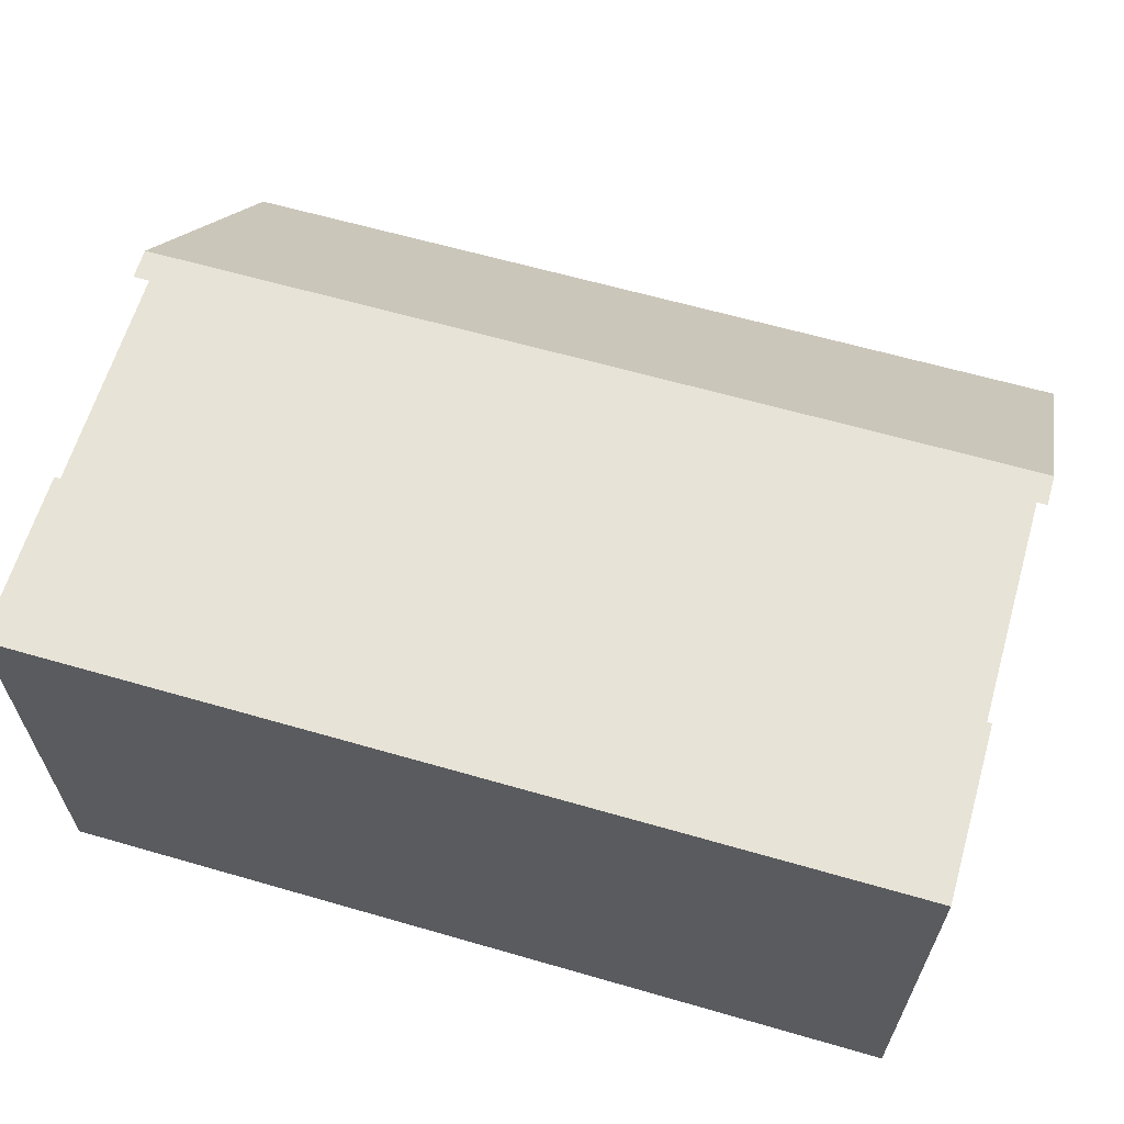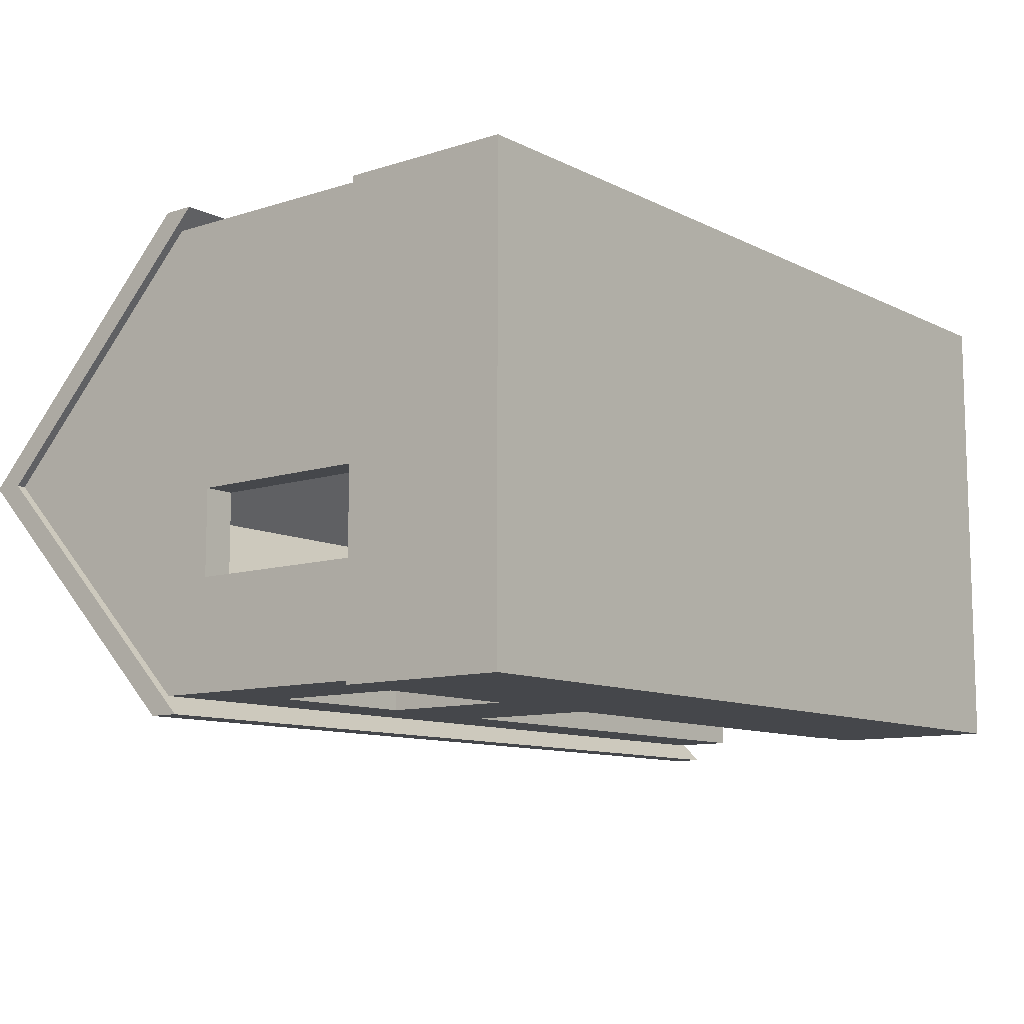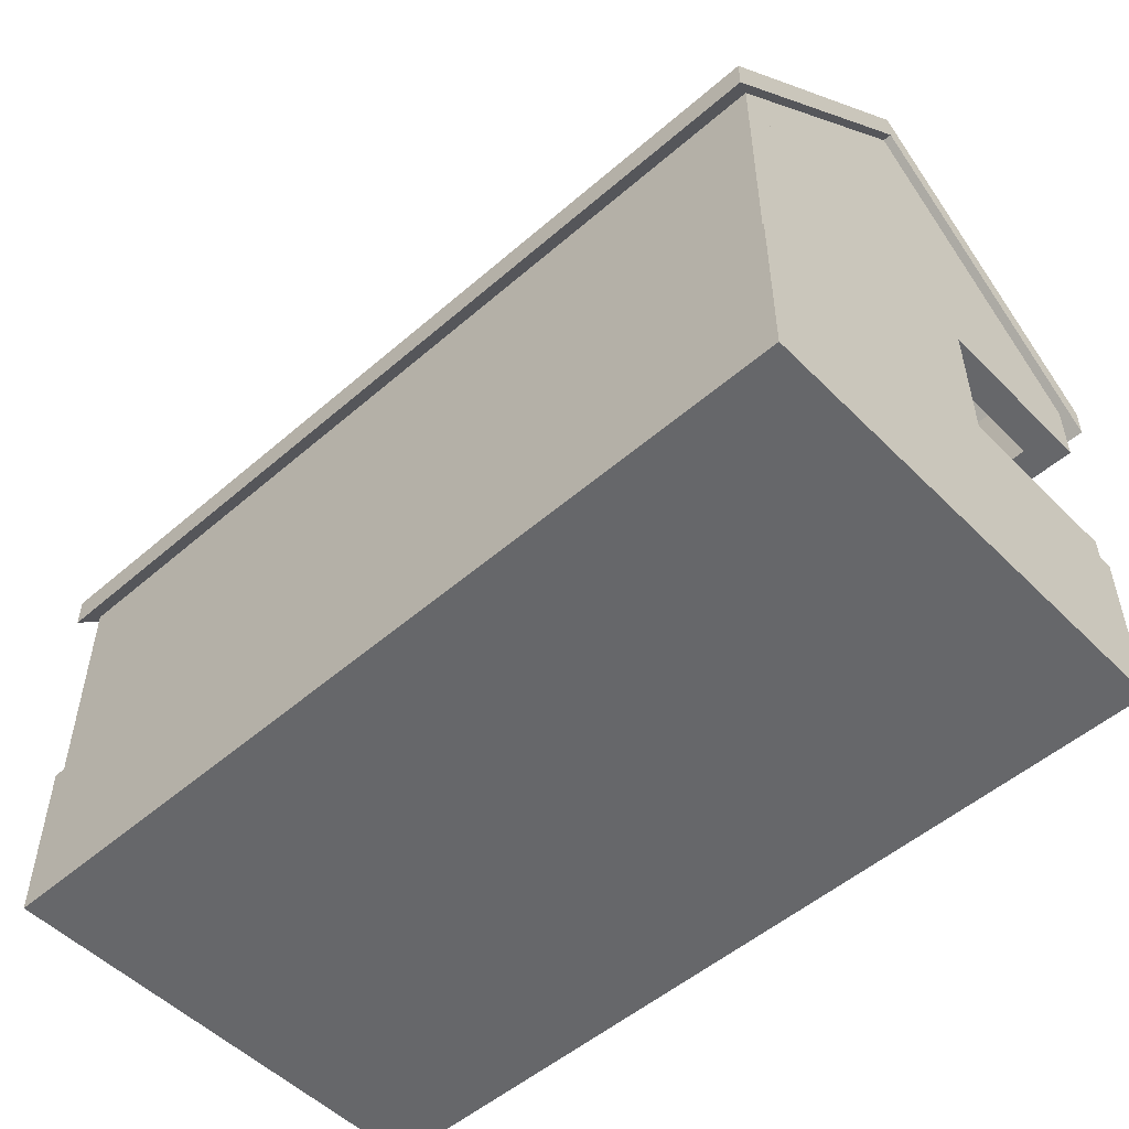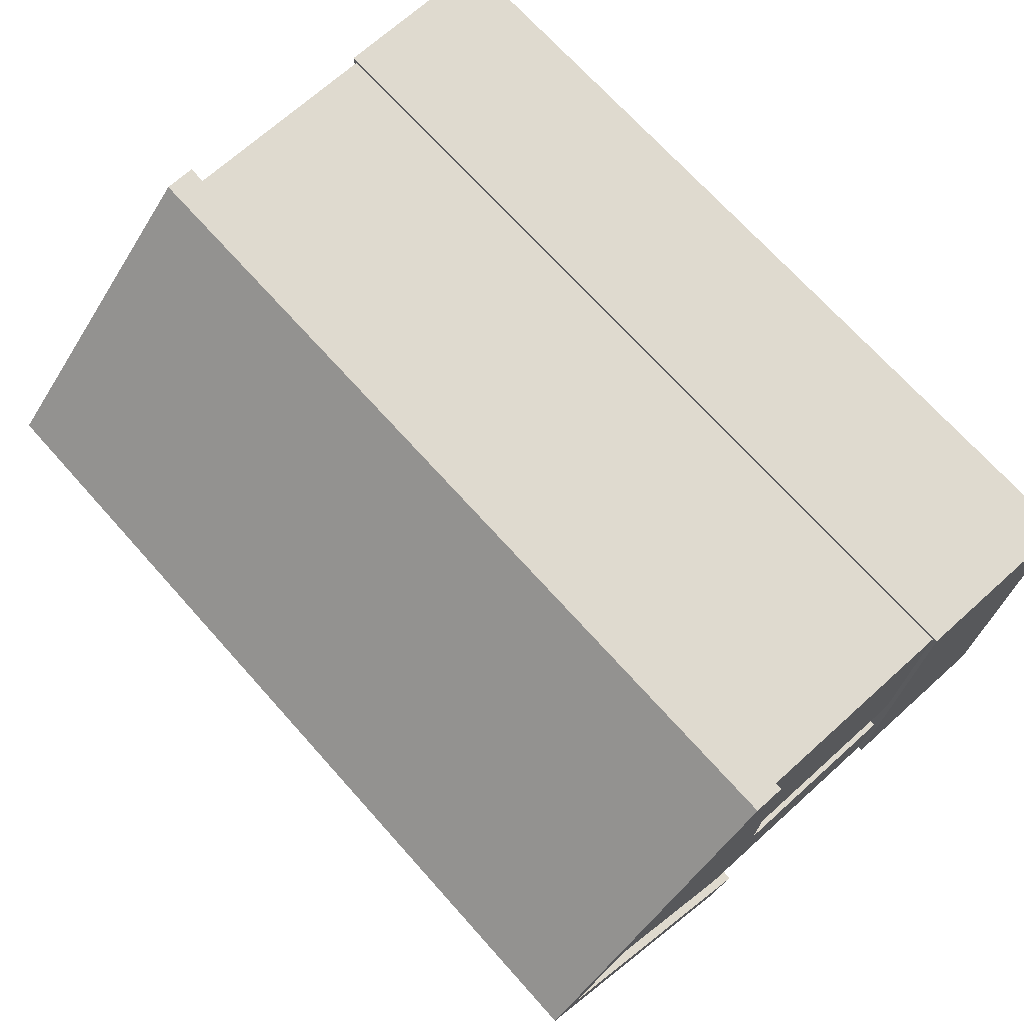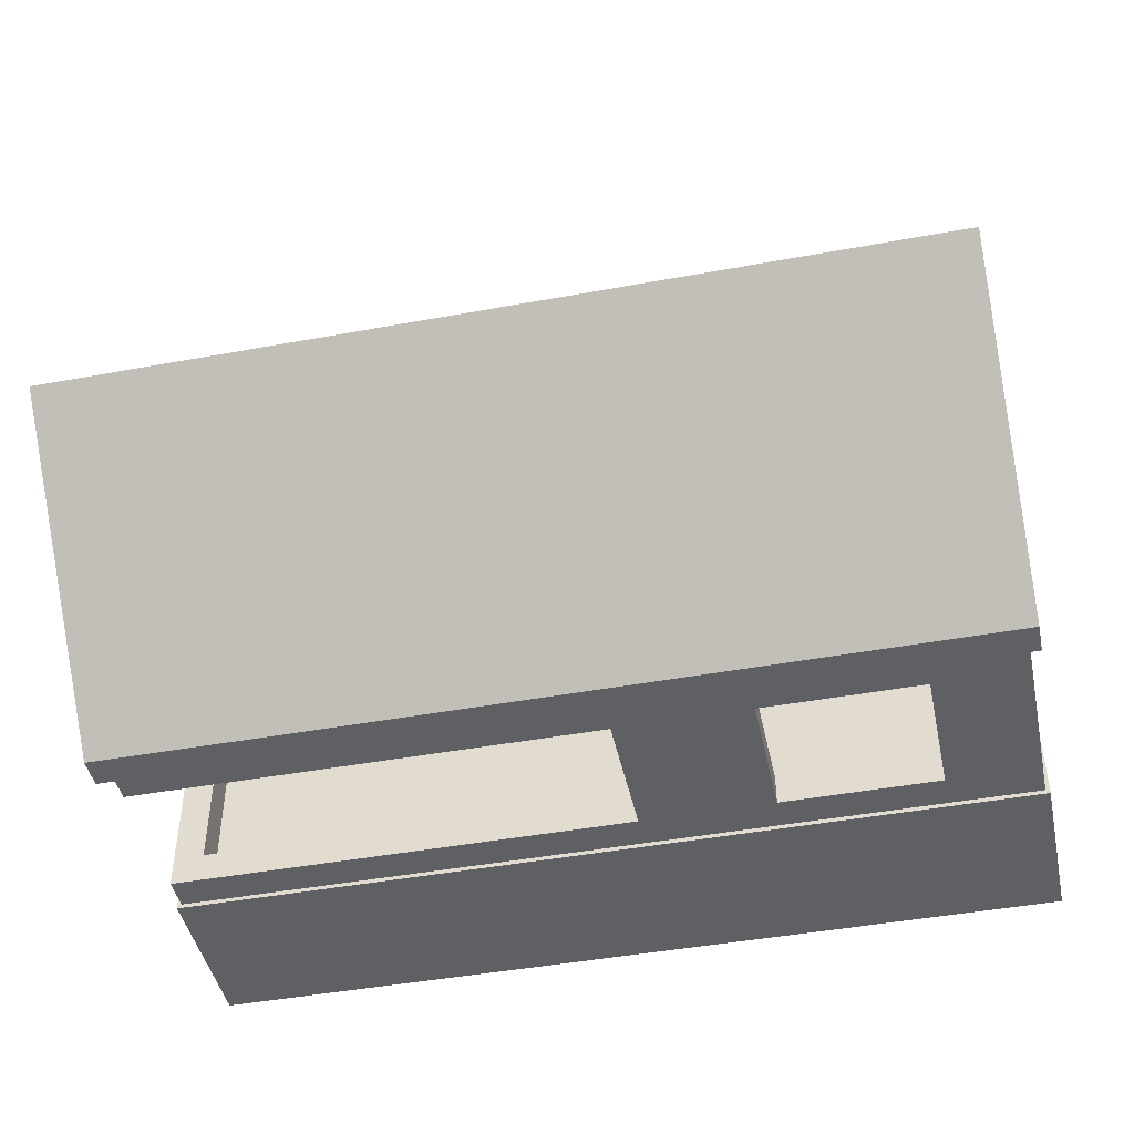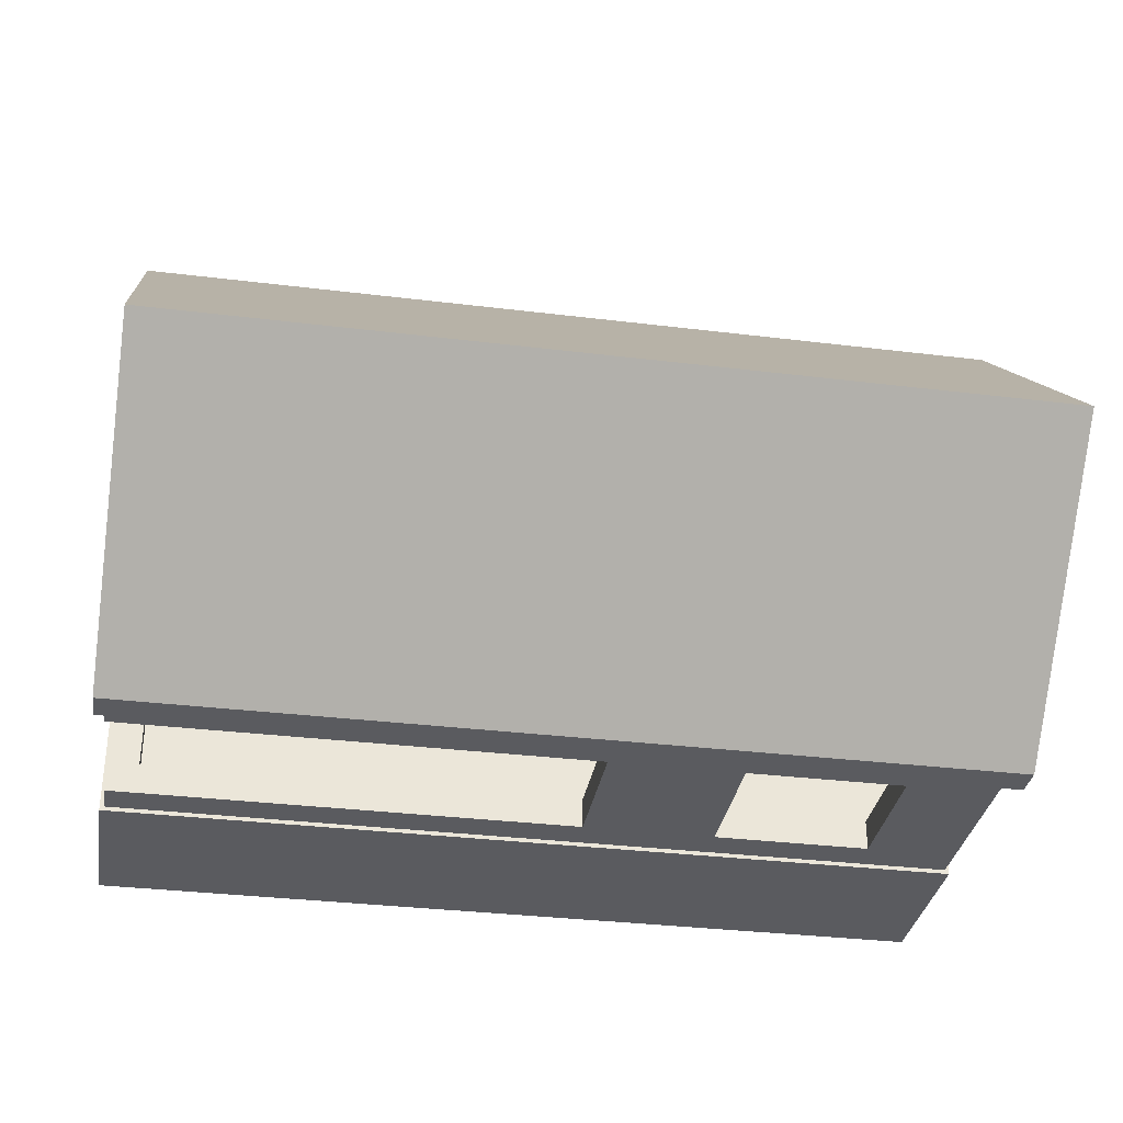
<metadata>
{"format":"obj","ext":"obj","renderer":"f3d","projection":"perspective","resolution":1024,"background":"white","views":[{"elev":62.7,"azim":-163.7,"up":"+Y"},{"elev":-10.3,"azim":128.9,"up":"+Y"},{"elev":-52.1,"azim":-137.0,"up":"+Z"},{"elev":70.7,"azim":48.1,"up":"+Y"},{"elev":-45.2,"azim":12.0,"up":"+Y"},{"elev":-33.5,"azim":-9.5,"up":"+Y"}]}
</metadata>
<code>
g product-c85b92af-3024-476e-b778-c01d403d33ea-body
v -5 -0.18 0
v 5 -0.18 0
v 5 -0.18 3
v -5 -0.18 3
v -5 -0.18 2
v 0.5 -0.18 2
v 0.5 -0.18 0.4
v -5 -0.18 0.4
v 2.07 -0.18 0.4
v 3.93 -0.18 0.4
v 2.07 -0.18 2
v 3.93 -0.18 2
v -5 -0.18 0
v 5 -0.18 0
v 5 0.18 0
v -5 0.18 0
v 5 -0.18 0
v 5 -0.18 3
v 5 0.18 3
v 5 0.18 0
v -5 -0.18 3
v 5 -0.18 3
v 5 0.18 3
v -5 0.18 3
v -5 0.18 2
v -5 -0.18 2
v -5 -0.18 3
v -5 0.18 3
v -5 -0.18 2
v 0.5 -0.18 2
v -5 0.18 2
v 0.5 0.18 2
v 0.5 -0.18 0.4
v 0.5 0.18 0.4
v 0.5 0.18 2
v 0.5 -0.18 2
v -5 -0.18 0.4
v 0.5 -0.18 0.4
v -5 0.18 0.4
v 0.5 0.18 0.4
v -5 0.18 0
v -5 -0.18 0
v -5 -0.18 0.4
v -5 0.18 0.4
v 2.07 0.18 0.4
v 2.07 -0.18 0.4
v 3.93 0.18 0.4
v 3.93 -0.18 0.4
v 2.07 0.18 0.4
v 2.07 -0.18 0.4
v 2.07 -0.18 2
v 2.07 0.18 2
v 2.07 0.18 2
v 2.07 -0.18 2
v 3.93 0.18 2
v 3.93 -0.18 2
v 3.93 -0.18 0.4
v 3.93 0.18 0.4
v 3.93 0.18 2
v 3.93 -0.18 2
v 5 0.18 0
v -5 0.18 0
v -5 0.18 0.4
v 0.5 0.18 0.4
v 0.5 0.18 2
v -5 0.18 2
v -5 0.18 3
v 5 0.18 3
v 3.93 0.18 2
v 2.07 0.18 2
v 2.07 0.18 0.4
v 3.93 0.18 0.4
f 4 5 6
f 8 1 7
f 6 7 9
f 11 6 9
f 11 12 3
f 4 6 3
f 6 11 3
f 10 9 2
f 12 10 2
f 3 12 2
f 7 1 2
f 9 7 2
f 14 13 15
f 13 16 15
f 18 17 20
f 19 18 20
f 23 21 22
f 23 24 21
f 27 28 26
f 28 25 26
f 30 29 32
f 29 31 32
f 34 36 35
f 34 33 36
f 40 37 38
f 40 39 37
f 43 44 42
f 44 41 42
f 47 45 46
f 47 46 48
f 50 52 51
f 50 49 52
f 54 53 55
f 56 54 55
f 58 60 59
f 58 57 60
f 69 68 61
f 69 61 72
f 68 69 70
f 68 70 65
f 72 61 71
f 70 71 64
f 65 70 64
f 68 65 67
f 67 65 66
f 63 64 62
f 71 61 62
f 64 71 62
g product-20495bae-d75c-40b3-9c18-baad342a5fdb-body
v -5.05 -0.23 -2
v -5.05 -0.23 0
v 5.05 -0.23 -2
v 5.05 -0.23 0
v 5.05 -0.23 -2
v 5.05 -0.23 0
v 5.05 5.23 -2
v 5.05 5.23 0
v 5.05 5.23 -2
v 5.05 5.23 0
v -5.05 5.23 -2
v -5.05 5.23 0
v -5.05 5.23 -2
v -5.05 5.23 0
v -5.05 -0.23 -2
v -5.05 -0.23 0
v -5.05 -0.23 -2
v 5.05 -0.23 -2
v 5.05 5.23 -2
v -5.05 5.23 -2
v -5.05 -0.23 0
v 5.05 -0.23 0
v 5.05 5.23 0
v -5.05 5.23 0
f 74 73 75
f 76 74 75
f 78 77 79
f 80 78 79
f 82 81 83
f 84 82 83
f 86 85 87
f 88 86 87
f 90 89 91
f 89 92 91
f 95 93 94
f 95 96 93
g product-58bab9a2-713e-45c4-b162-a02a8d240b3b-body
v -5.1 -0.4 2.88
v -5.1 2.5 5.78
v 5.1 -0.4 2.88
v 5.1 2.5 5.78
v 5.1 -0.4 2.88
v 5.1 2.5 5.78
v 5.1 -0.4 2.52
v 5.1 2.5 5.42
v 5.1 -0.4 2.52
v 5.1 2.5 5.42
v -5.1 -0.4 2.52
v -5.1 2.5 5.42
v -5.1 -0.4 2.52
v -5.1 2.5 5.42
v -5.1 -0.4 2.88
v -5.1 2.5 5.78
v -5.1 -0.4 2.88
v 5.1 -0.4 2.88
v 5.1 -0.4 2.52
v -5.1 -0.4 2.52
v -5.1 2.5 5.78
v 5.1 2.5 5.78
v 5.1 2.5 5.42
v -5.1 2.5 5.42
f 98 97 99
f 100 98 99
f 104 102 101
f 104 101 103
f 106 105 107
f 108 106 107
f 110 109 111
f 112 110 111
f 114 113 115
f 113 116 115
f 119 117 118
f 119 120 117
g product-234ad039-ad59-4d48-bf55-7d807601c0f4-body
v 5.1 5.4 2.88
v 5.1 2.5 5.78
v -5.1 5.4 2.88
v -5.1 2.5 5.78
v -5.1 5.4 2.88
v -5.1 2.5 5.78
v -5.1 5.4 2.52
v -5.1 2.5 5.42
v -5.1 5.4 2.52
v -5.1 2.5 5.42
v 5.1 5.4 2.52
v 5.1 2.5 5.42
v 5.1 5.4 2.52
v 5.1 2.5 5.42
v 5.1 5.4 2.88
v 5.1 2.5 5.78
v 5.1 5.4 2.88
v -5.1 5.4 2.88
v -5.1 5.4 2.52
v 5.1 5.4 2.52
v 5.1 2.5 5.78
v -5.1 2.5 5.78
v -5.1 2.5 5.42
v 5.1 2.5 5.42
f 122 121 123
f 124 122 123
f 128 126 125
f 128 125 127
f 130 129 131
f 132 130 131
f 134 133 135
f 136 134 135
f 138 137 139
f 137 140 139
f 143 141 142
f 143 144 141
g product-a77304b6-882b-4101-84e4-7a715bc150e8-body
v -5 4.82 0
v -5 4.82 3
v 5 4.82 0
v 5 4.82 3
v 5 4.82 0
v 5 4.82 3
v 5 5.18 0
v 5 5.18 3
v 5 5.18 0
v 5 5.18 3
v -5 5.18 0
v -5 5.18 3
v -5 5.18 0
v -5 5.18 3
v -5 4.82 0
v -5 4.82 3
v -5 4.82 0
v 5 4.82 0
v 5 5.18 0
v -5 5.18 0
v -5 4.82 3
v 5 4.82 3
v 5 5.18 3
v -5 5.18 3
f 146 145 148
f 148 145 147
f 150 149 151
f 152 150 151
f 154 153 156
f 156 153 155
f 158 157 159
f 160 158 159
f 162 161 163
f 161 164 163
f 167 165 166
f 167 168 165
g product-a1b6db32-d2e3-4002-acb7-d50c34cd9c7a-body
v 5 0 0
v 5 1.1 0
v 5 1.1 2.2
v 5 2.1 2.2
v 5 2.1 0
v 5 5 0
v 5 5 3
v 5 2.5 5.5
v 5 0 3
v 4.64 0 0
v 5 0 0
v 4.64 1.1 0
v 5 1.1 0
v 4.64 1.1 0
v 5 1.1 0
v 5 1.1 2.2
v 4.64 1.1 2.2
v 4.64 2.1 2.2
v 4.64 1.1 2.2
v 5 2.1 2.2
v 5 1.1 2.2
v 5 2.1 0
v 4.64 2.1 0
v 4.64 2.1 2.2
v 5 2.1 2.2
v 5 2.1 0
v 4.64 2.1 0
v 4.64 5 0
v 5 5 0
v 5 5 0
v 4.64 5 0
v 4.64 5 3
v 5 5 3
v 5 2.5 5.5
v 4.64 2.5 5.5
v 4.64 5 3
v 5 5 3
v 4.64 2.5 5.5
v 4.64 0 3
v 5 2.5 5.5
v 5 0 3
v 4.64 0 0
v 5 0 0
v 5 0 3
v 4.64 0 3
v 4.64 5 0
v 4.64 2.1 0
v 4.64 2.1 2.2
v 4.64 1.1 2.2
v 4.64 1.1 0
v 4.64 0 0
v 4.64 0 3
v 4.64 2.5 5.5
v 4.64 5 3
f 176 177 171
f 176 171 172
f 171 177 169
f 171 169 170
f 176 172 175
f 172 173 174
f 175 172 174
f 179 178 180
f 181 179 180
f 183 185 184
f 183 182 185
f 187 186 188
f 189 187 188
f 191 193 192
f 191 190 193
f 194 195 196
f 197 194 196
f 200 201 199
f 201 198 199
f 204 203 202
f 204 202 205
f 208 207 209
f 206 207 208
f 212 213 211
f 213 210 211
f 221 222 216
f 222 214 216
f 221 216 217
f 221 217 220
f 216 214 215
f 217 218 219
f 220 217 219
g product-4545ad5f-2208-42c7-89fe-39871ca7243d-body
v -5 5 0
v -5 0 0
v -5 0 0.4
v -5 1.815 0.4
v -5 1.815 2
v -5 0 2
v -5 0 3
v -5 2.5 5.5
v -5 5 3
v -5 5 0
v -5 0 0
v -4.64 0 0
v -4.64 5 0
v -5 0 0
v -4.64 0 0
v -4.64 0 0.4
v -5 0 0.4
v -4.64 1.815 0.4
v -5 1.815 0.4
v -4.64 0 0.4
v -5 0 0.4
v -4.64 1.815 0.4
v -5 1.815 0.4
v -5 1.815 2
v -4.64 1.815 2
v -4.64 1.815 2
v -5 1.815 2
v -4.64 0 2
v -5 0 2
v -5 0 2
v -4.64 0 2
v -4.64 0 3
v -5 0 3
v -5 2.5 5.5
v -4.64 2.5 5.5
v -4.64 0 3
v -5 0 3
v -4.64 2.5 5.5
v -4.64 5 3
v -5 2.5 5.5
v -5 5 3
v -4.64 5 0
v -5 5 0
v -5 5 3
v -4.64 5 3
v -4.64 0 0
v -4.64 5 0
v -4.64 5 3
v -4.64 2.5 5.5
v -4.64 0 3
v -4.64 0 2
v -4.64 1.815 2
v -4.64 1.815 0.4
v -4.64 0 0.4
f 230 231 227
f 231 223 227
f 230 227 229
f 227 223 226
f 229 227 228
f 225 226 224
f 226 223 224
f 233 232 234
f 232 235 234
f 238 239 237
f 239 236 237
f 240 243 242
f 240 241 243
f 245 247 246
f 245 244 247
f 250 251 248
f 251 249 248
f 254 255 253
f 255 252 253
f 258 257 256
f 258 256 259
f 262 261 263
f 260 261 262
f 266 267 265
f 267 264 265
f 271 272 274
f 272 273 274
f 276 268 275
f 271 274 270
f 274 275 269
f 270 274 269
f 275 268 269

</code>
